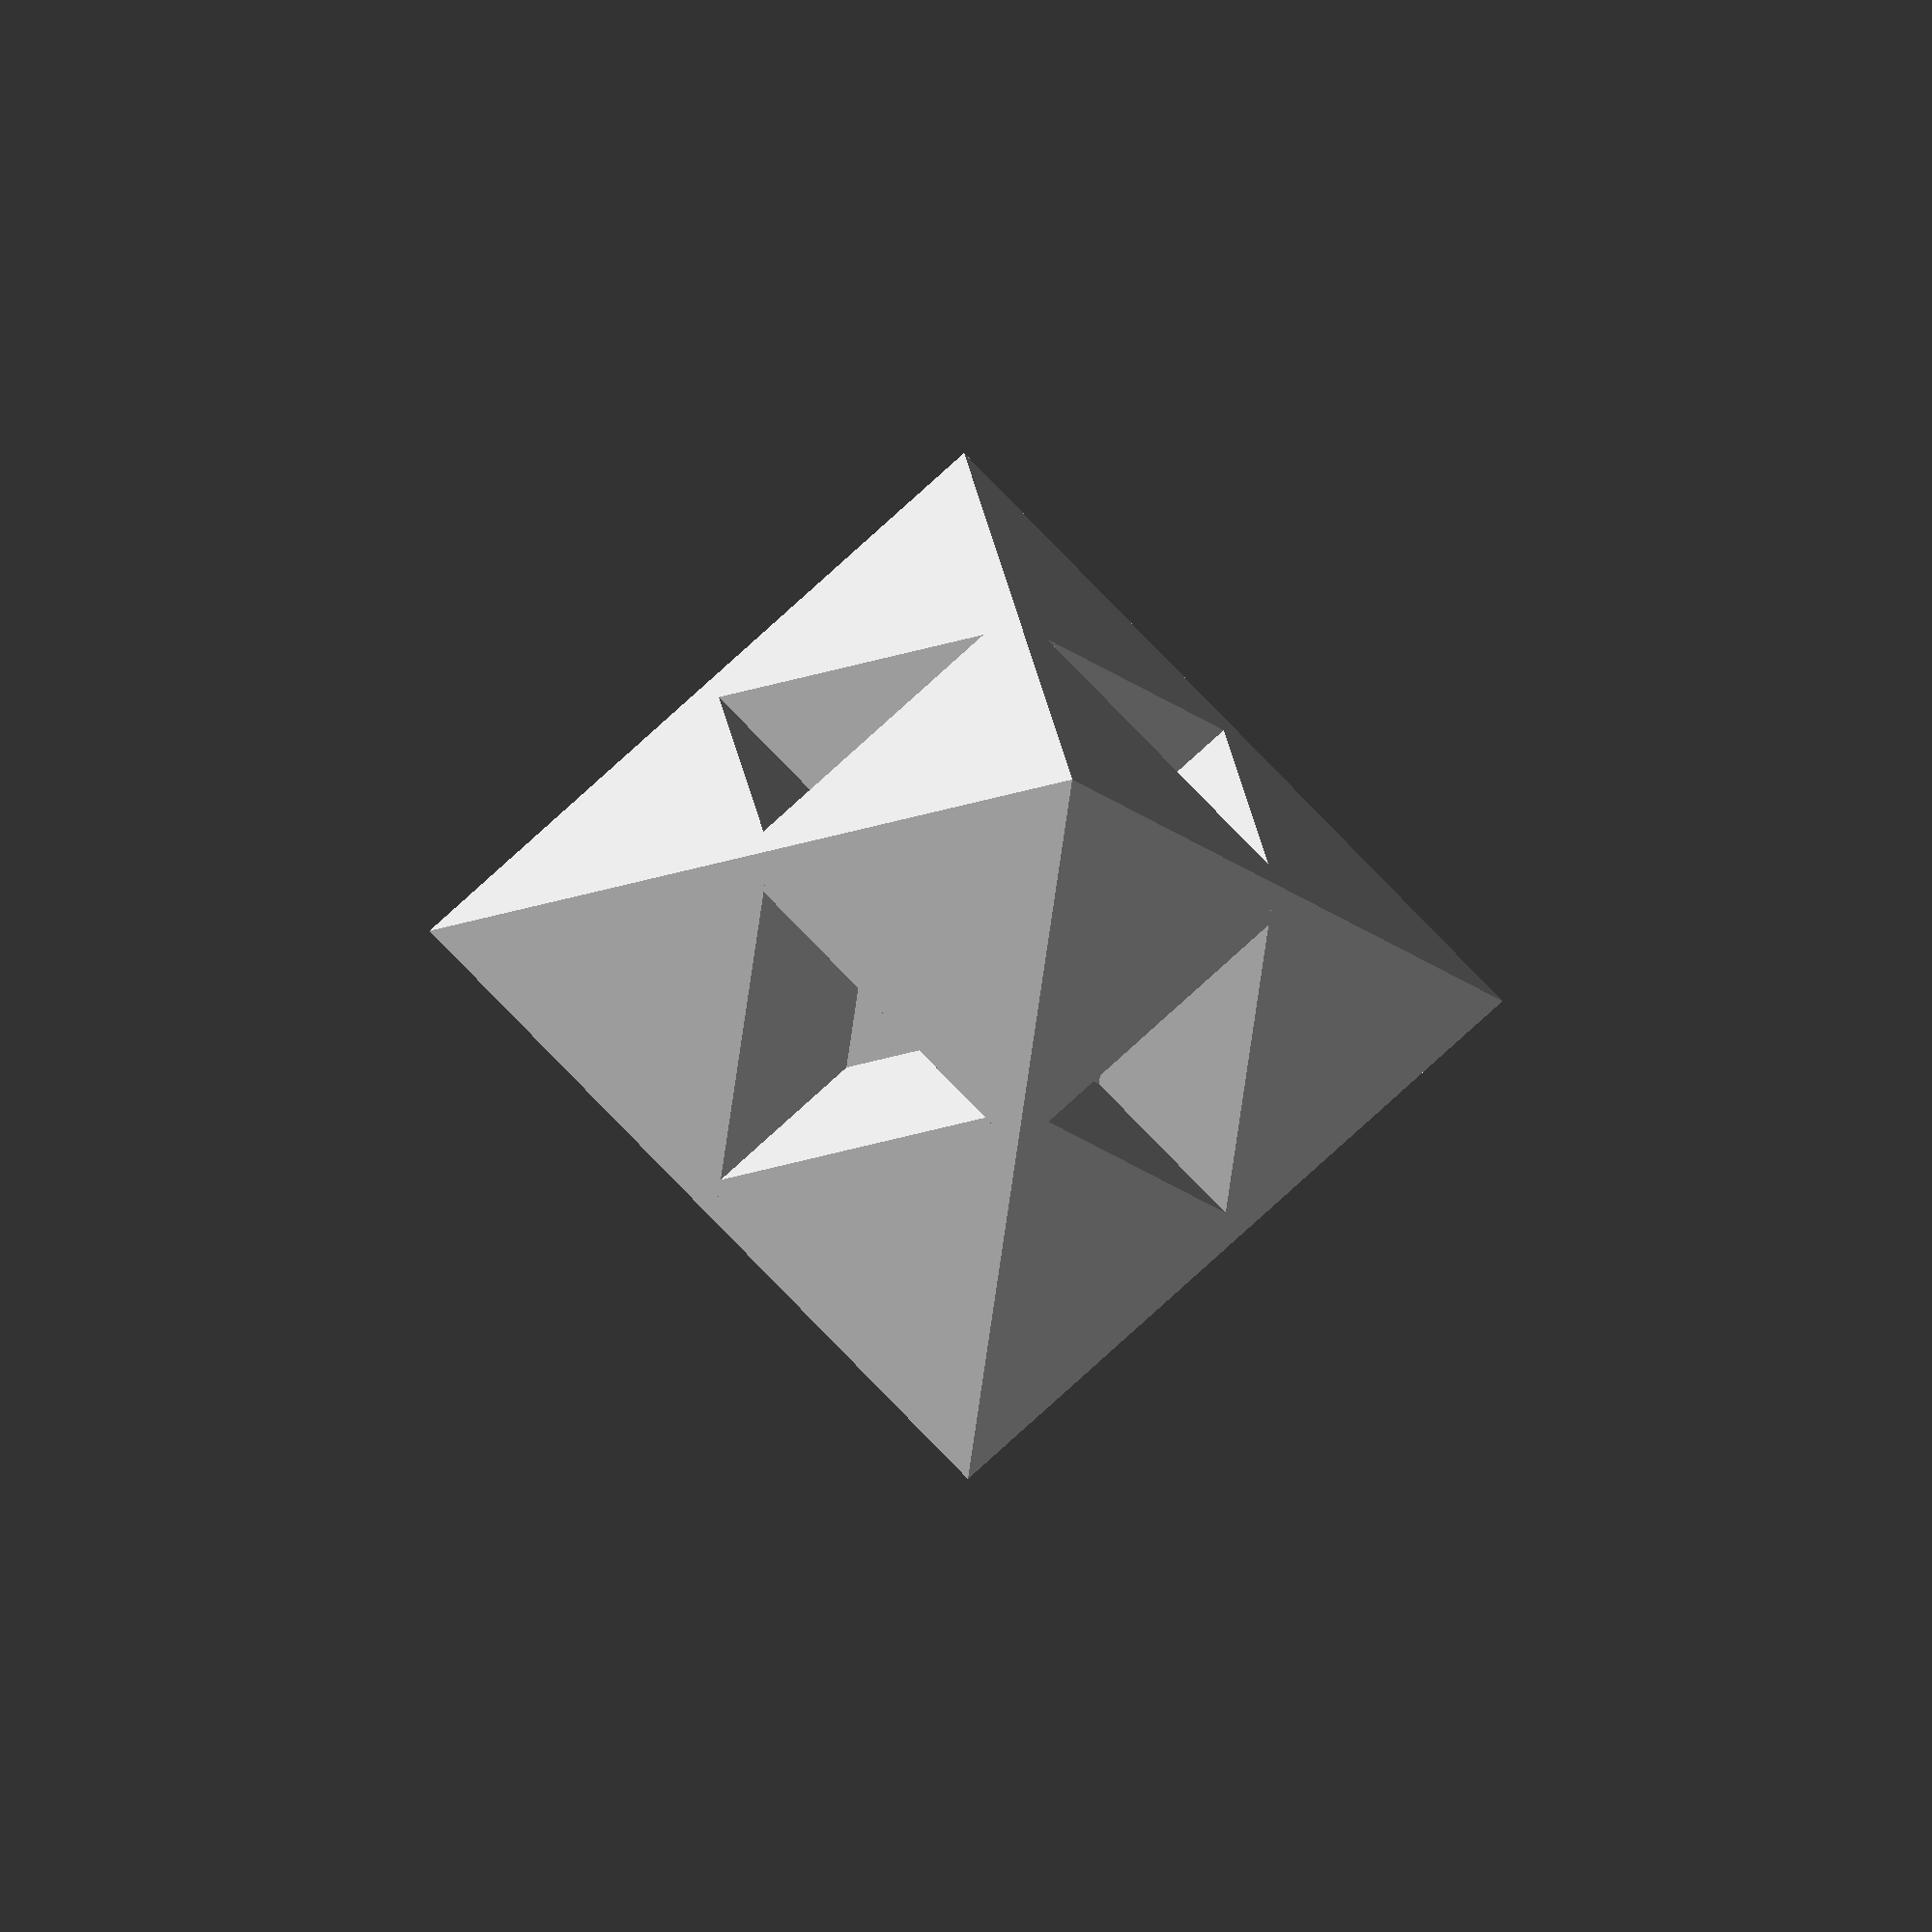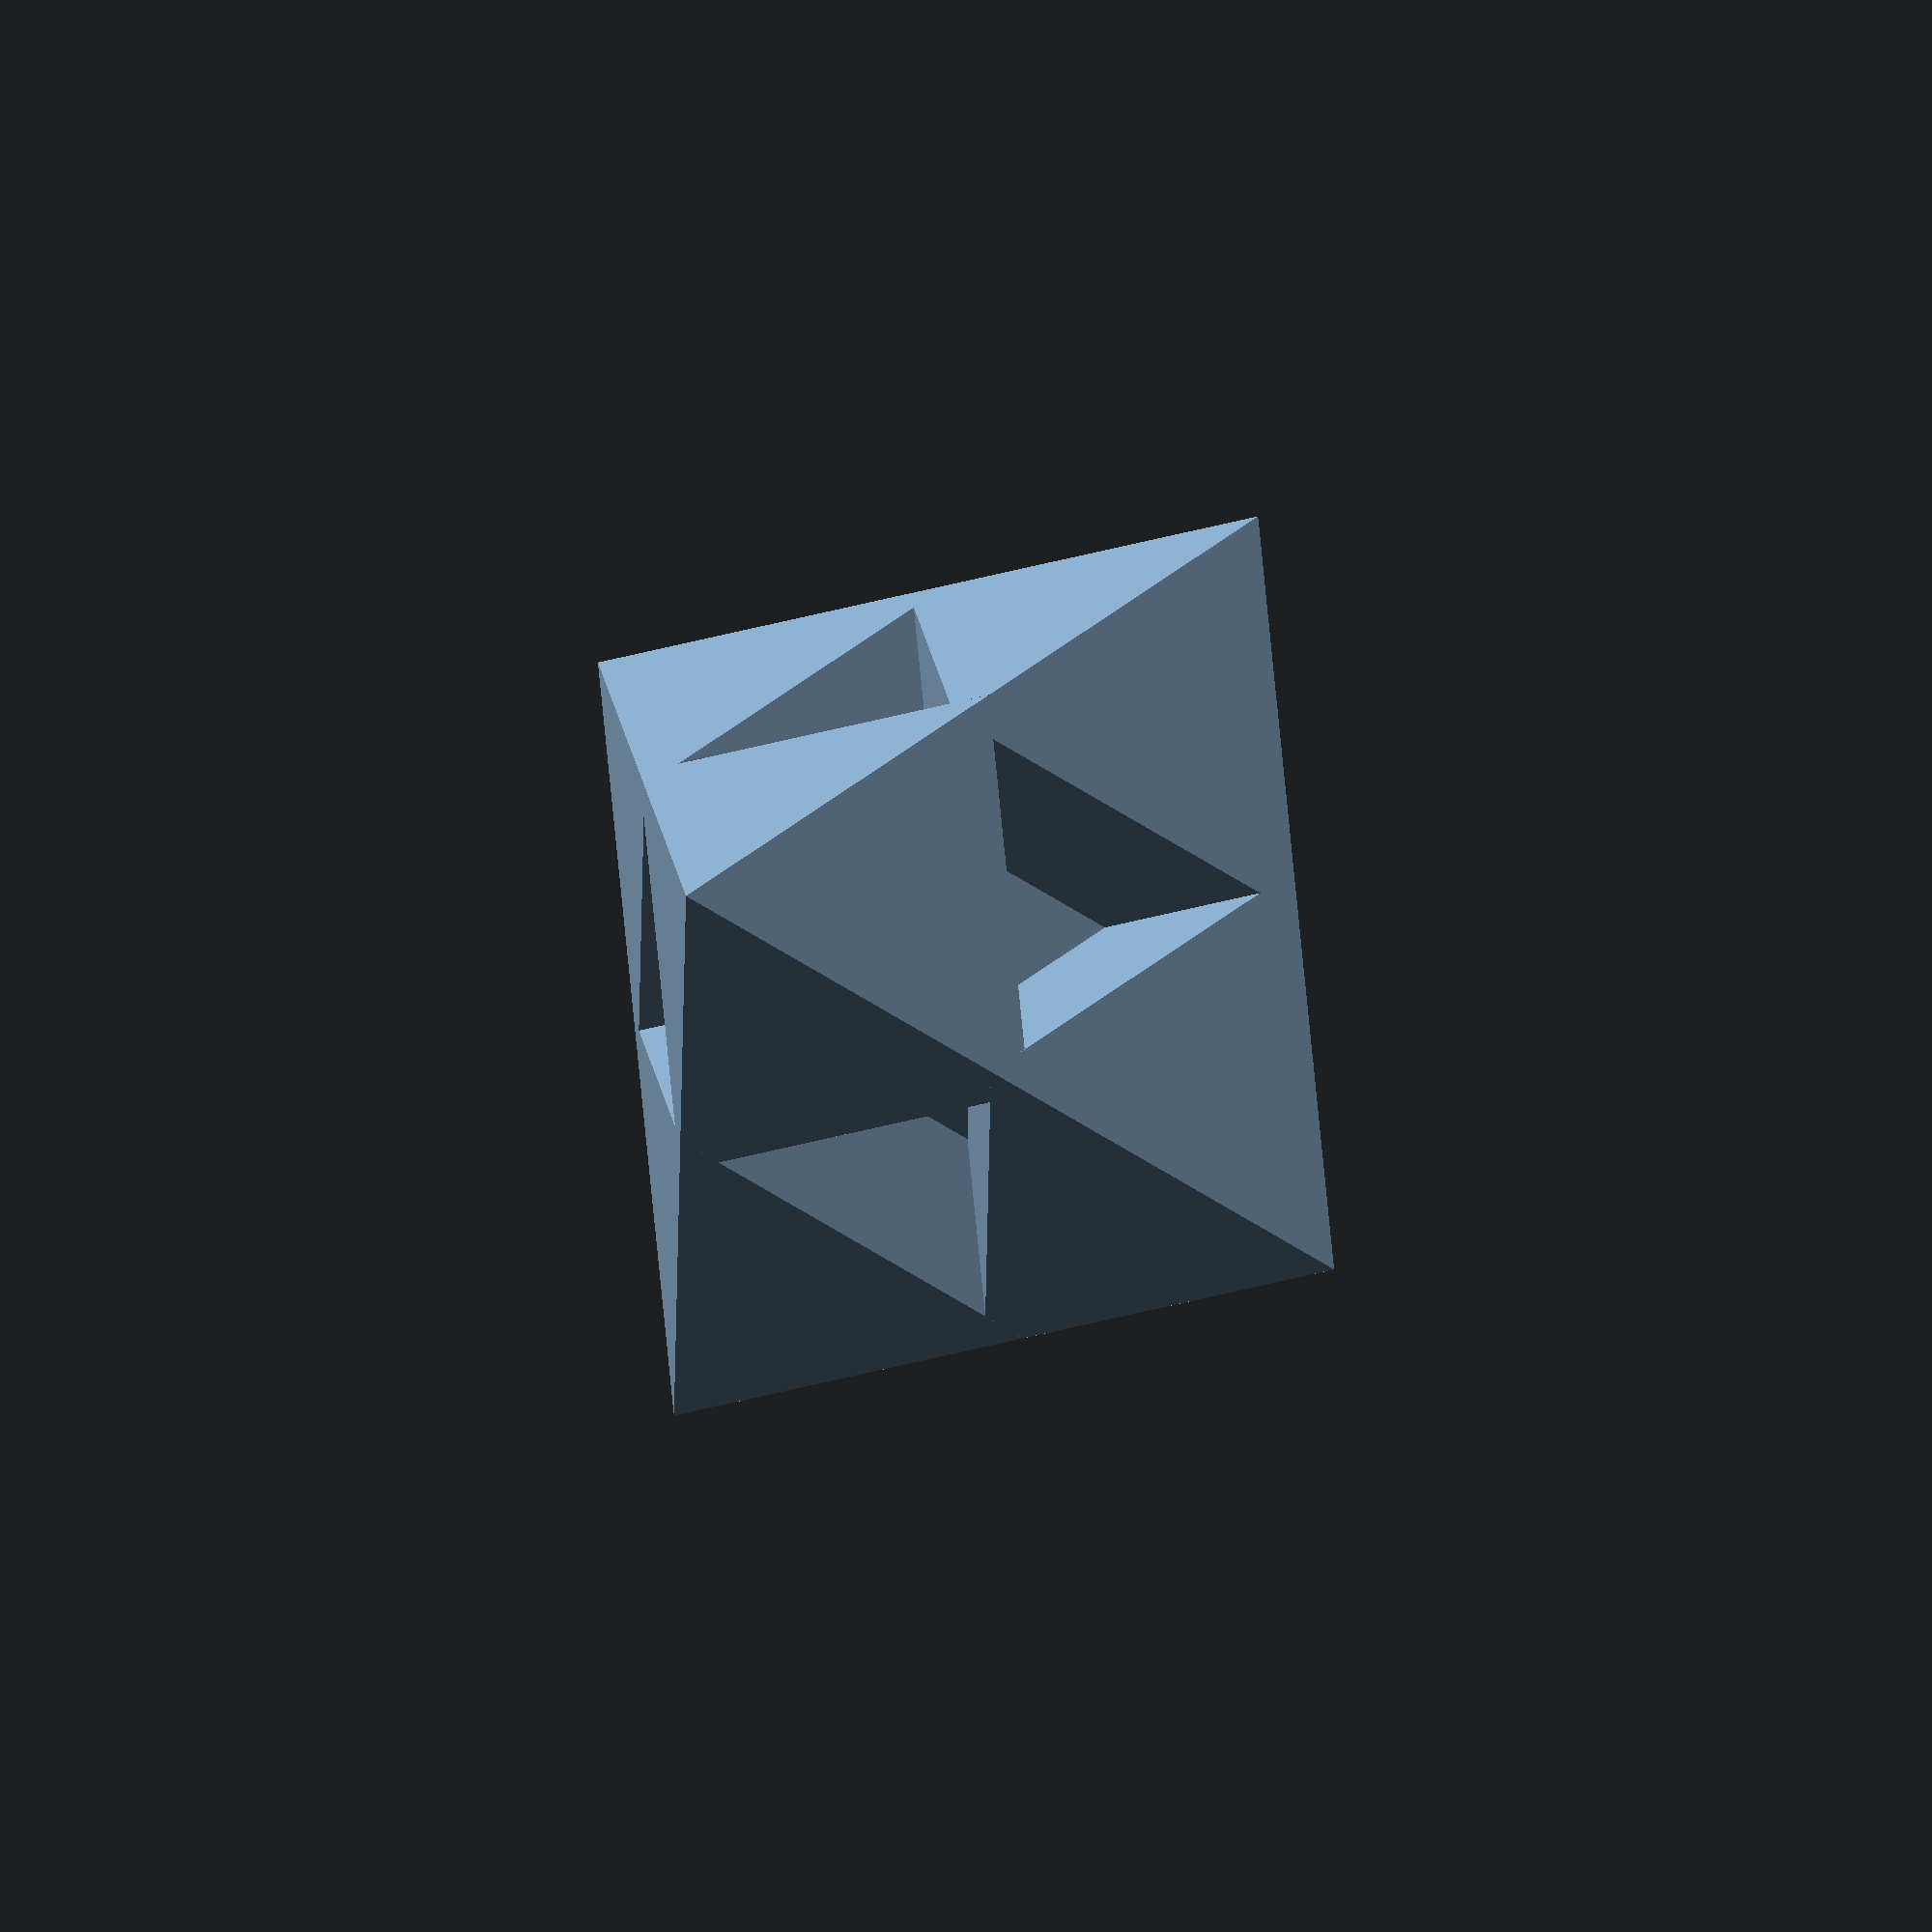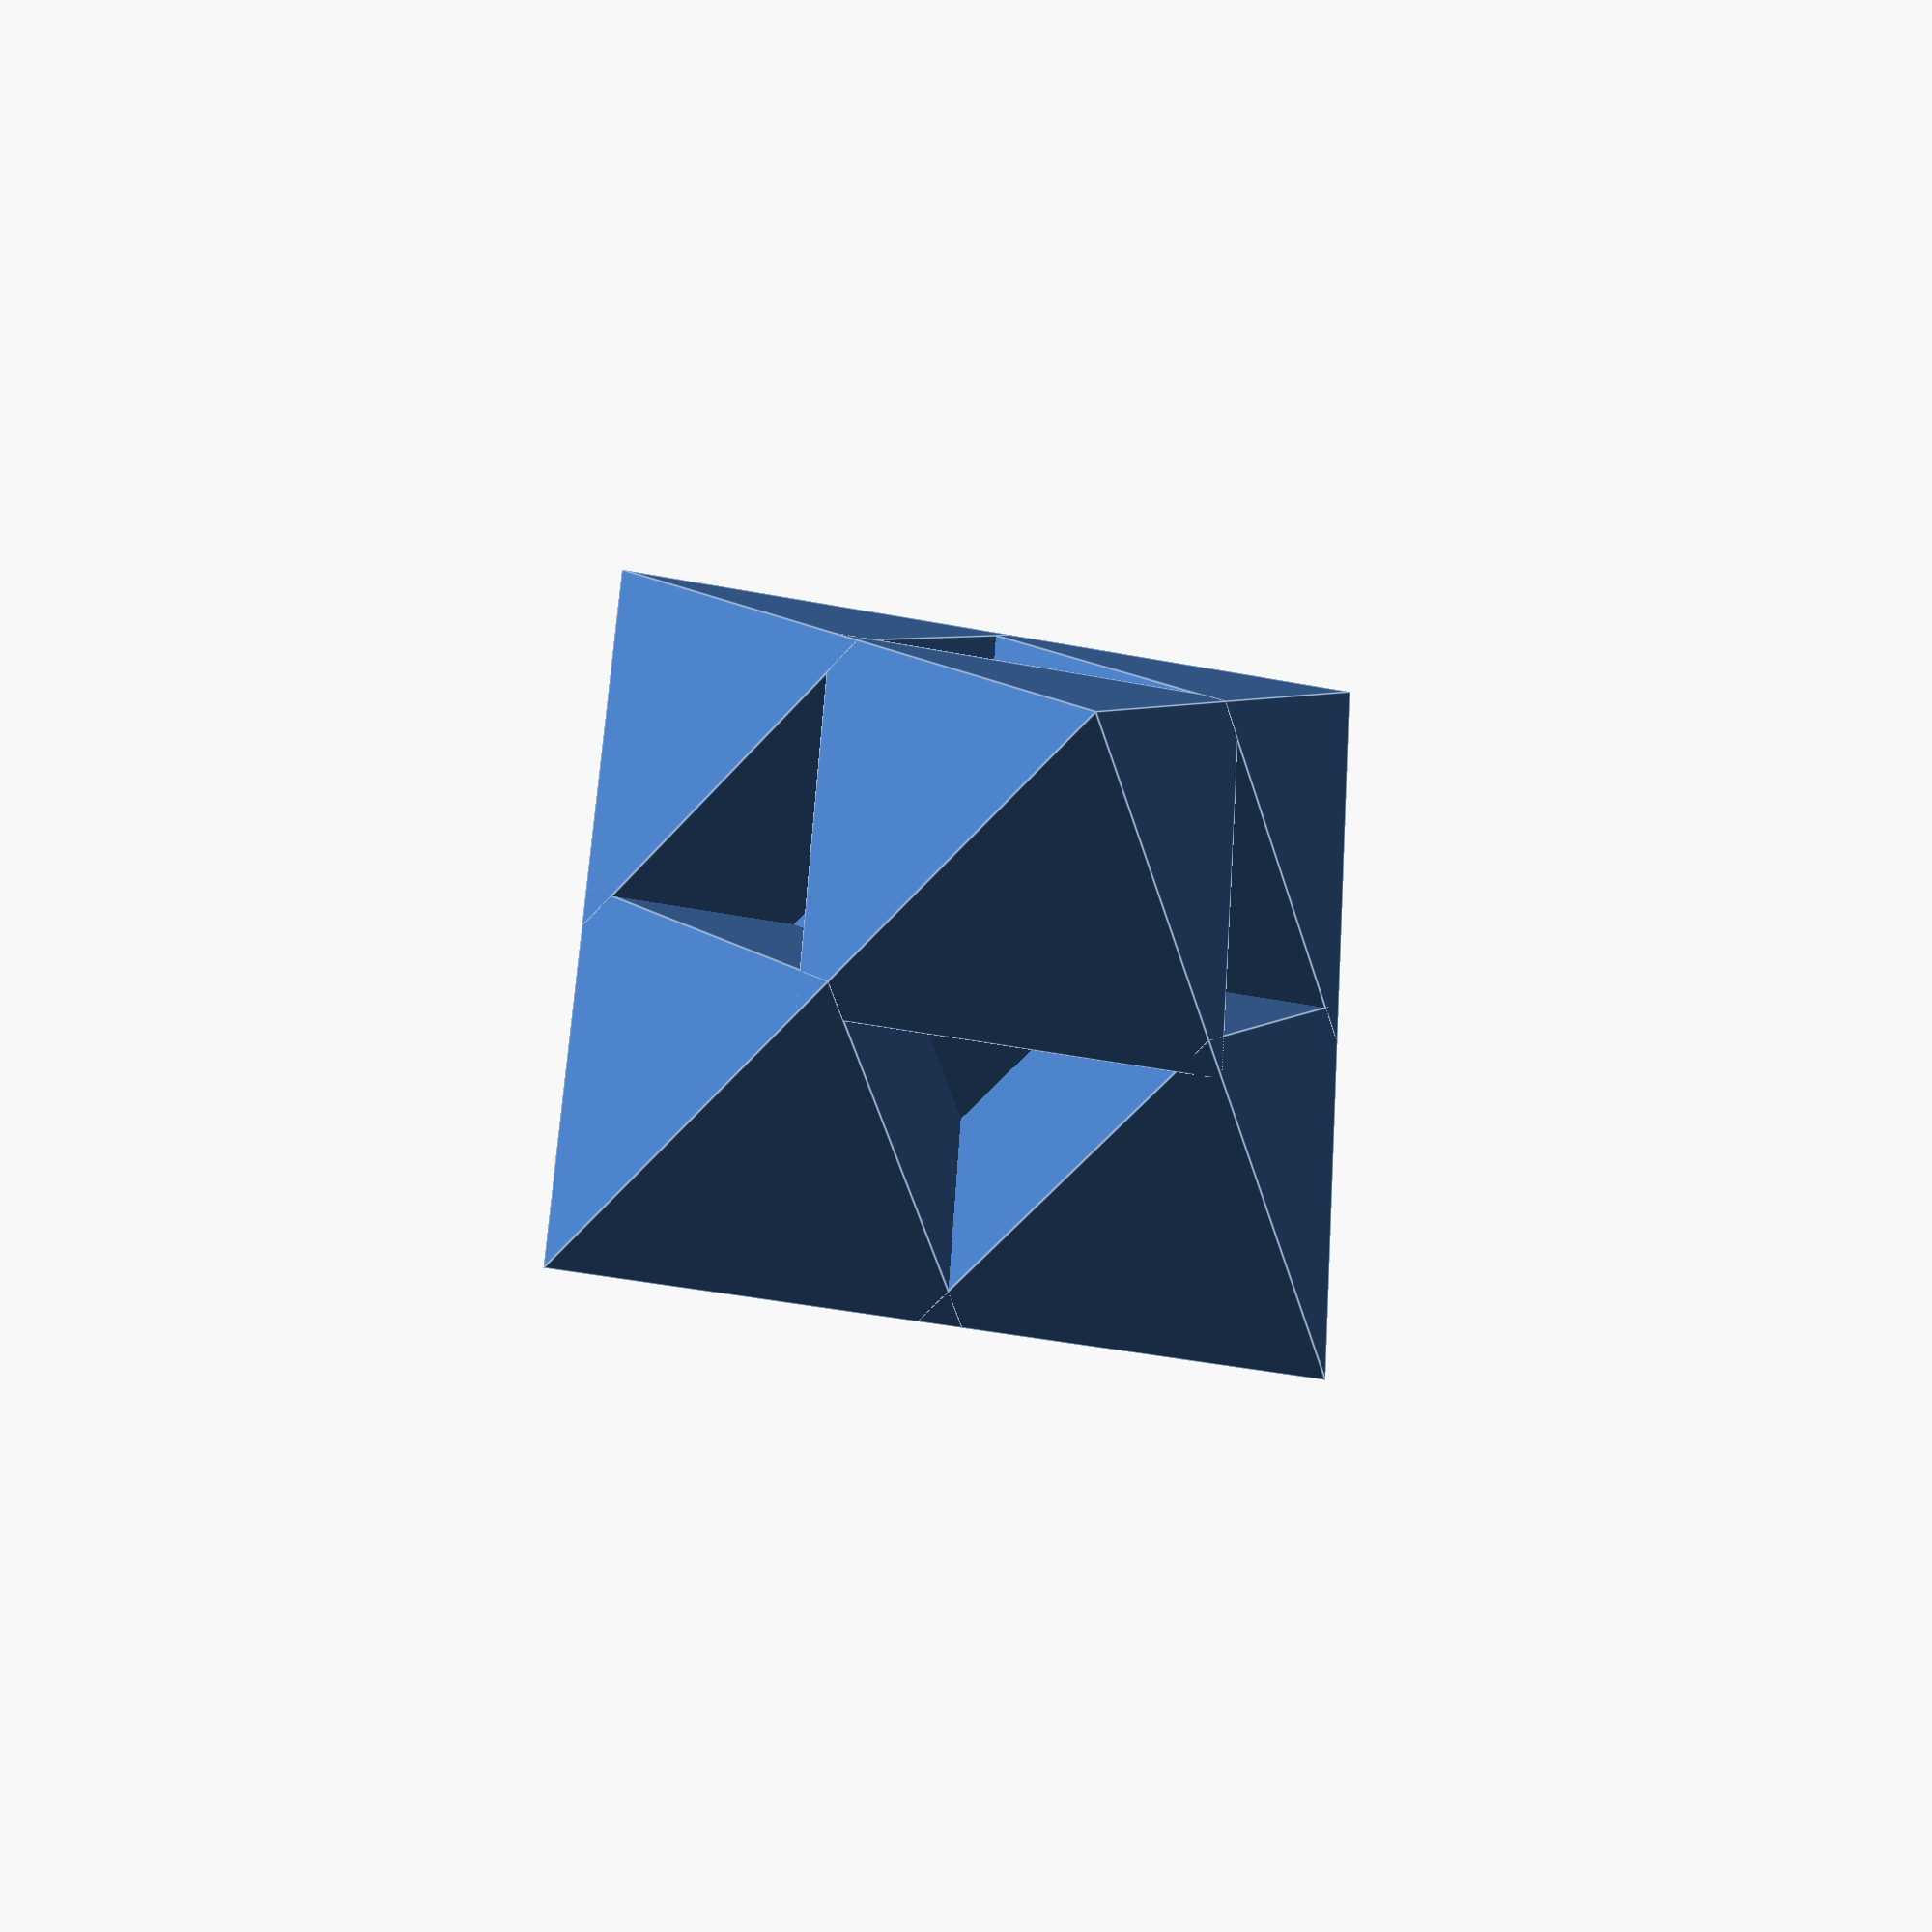
<openscad>
/***************************************************
Sierpinski Generator
By Adam Anderson 

Iteratively creates the Sierpinski Octahedron using any 
starting 3D shape.
***************************************************/

//What would you like the starting shape to be?
shape = "Octahedron"; //["Octahedron":Octahedron, "Sphere":Sphere, "Cube":Cube]

side_length = 8;

//Controls the size of seed shapes
overlap = 2.25; //[0.5:0.5:10]

iterations = 2; //[1:8]

/* Useful_length scales the input length depending on the number
* of iterations so that the final geometry will occupy roughly the same
* volume regardless of the number of iterations.
*/
useful_length = side_length / pow(2, iterations - 1);

if(shape == "Octahedron") {
    Sierpinski(side_length, iterations) {
        octahedron(useful_length);
    }
}
else if(shape == "Sphere") {
    Sierpinski(side_length, iterations) {
        sphere(useful_length);
    }
}
else if(shape == "Cube") {
    Sierpinski(side_length, iterations) {
        cube(useful_length);
    }
}

module iterate(size = 10) {
    translate([0, 0, size]) children(0);
    translate([0, size, 0]) children(0);
    translate([size, 0, 0]) children(0);
    translate([0, 0, -size]) children(0);
    translate([0, -size, 0]) children(0);
    translate([-size, 0, 0]) children(0);
 
}

module octahedron(size = 4) {
    polyhedron(
        points = [ 
            [0,0, size], //0
            [0, size, 0], //1
            [size, 0, 0], //2
            [0, 0, -size], //3
            [0, -size, 0], //4
            [-size, 0, 0] //5
        ],
        faces = [
            [0, 1, 2],
            [0, 2, 4],
            [0, 4, 5],
            [0, 5, 1],
            [3, 1, 2],
            [3, 4, 2],
            [3, 5, 4],
            [3, 1, 5]
        ]
    );
}

/*
* Uses input shape to create Sierpinski Tetrix by scaling
* and translating duplicates of the original shape.
* See the iterate module for specific translation amounts.
*/
module Sierpinski(side = 10, iterations = 5) {
    if(iterations > 0) {
        iterate(side) {
            Sierpinski(side / 2, iterations - 1) {
                children(0);
            }
        }
        scale(overlap) children(0);
    }
}
</openscad>
<views>
elev=110.3 azim=348.8 roll=0.2 proj=o view=solid
elev=131.4 azim=133.8 roll=42.3 proj=o view=solid
elev=284.8 azim=196.2 roll=320.0 proj=p view=edges
</views>
